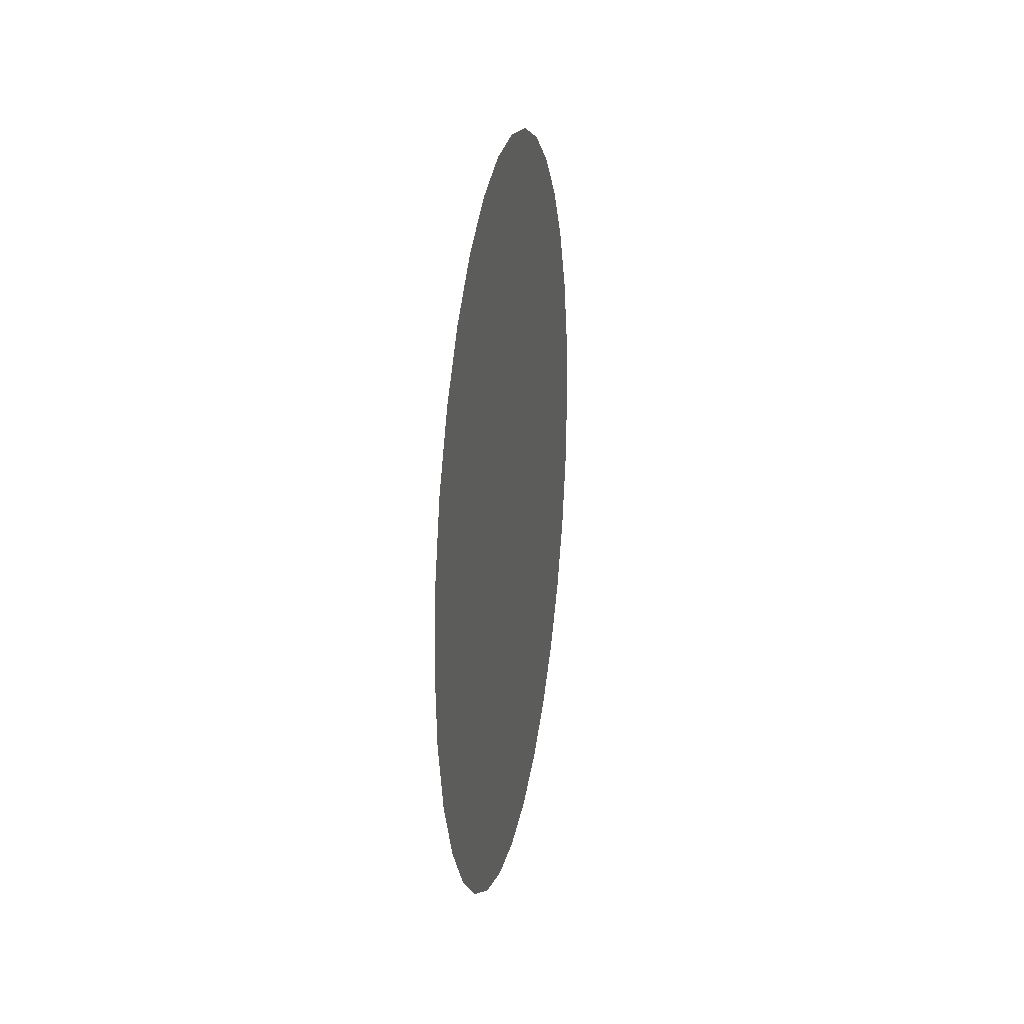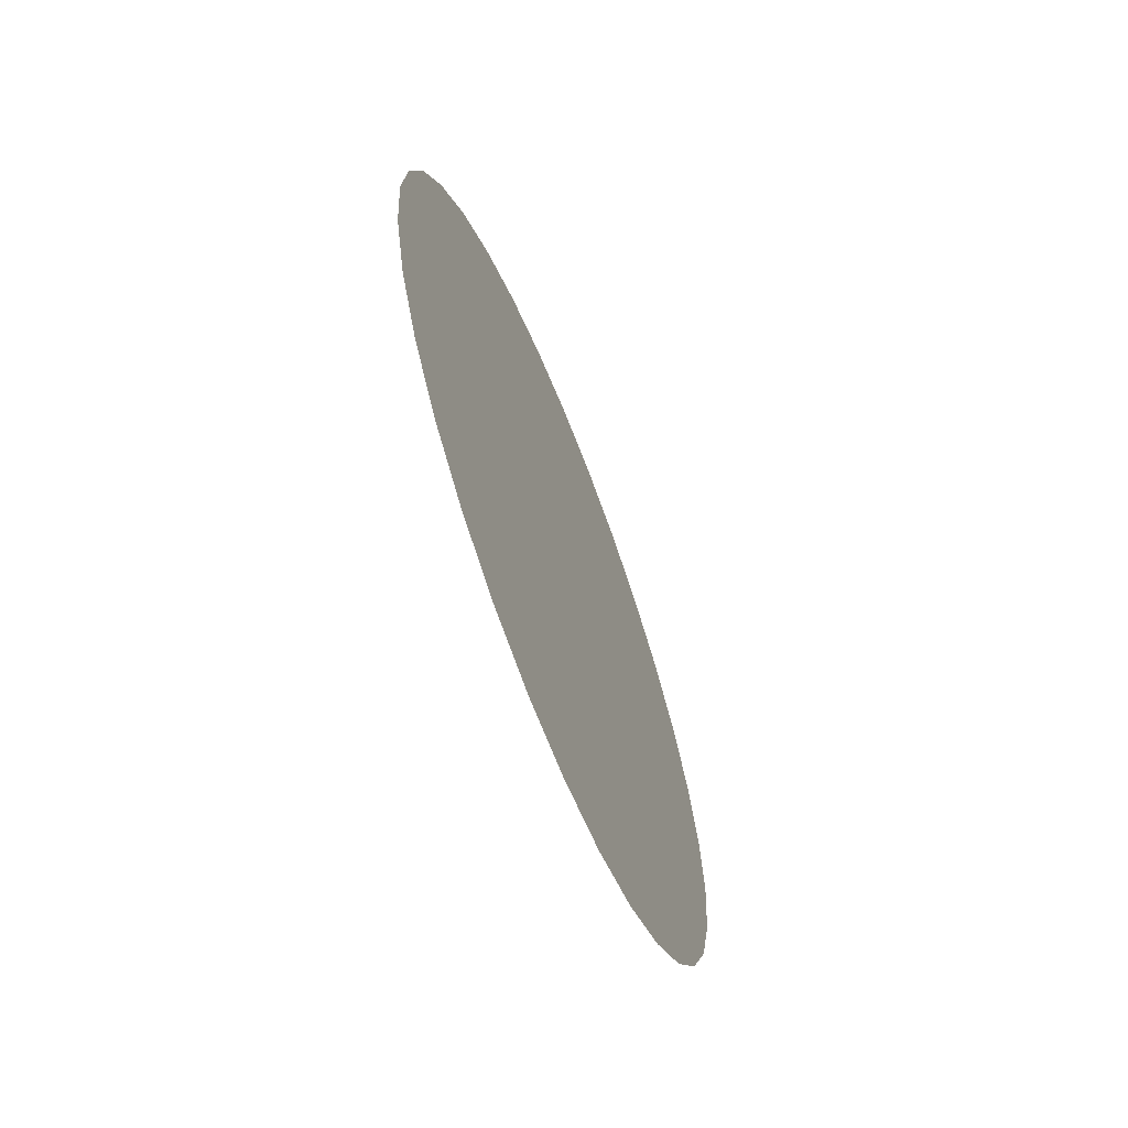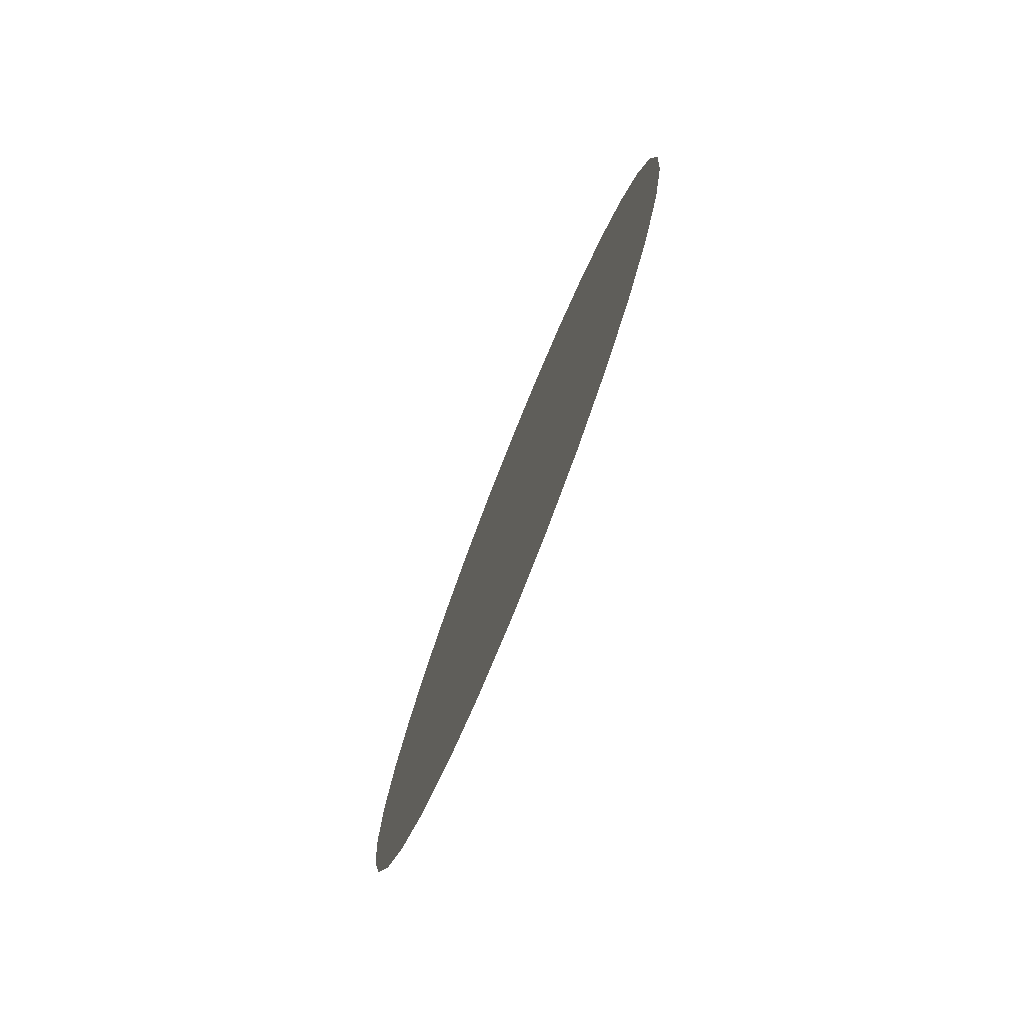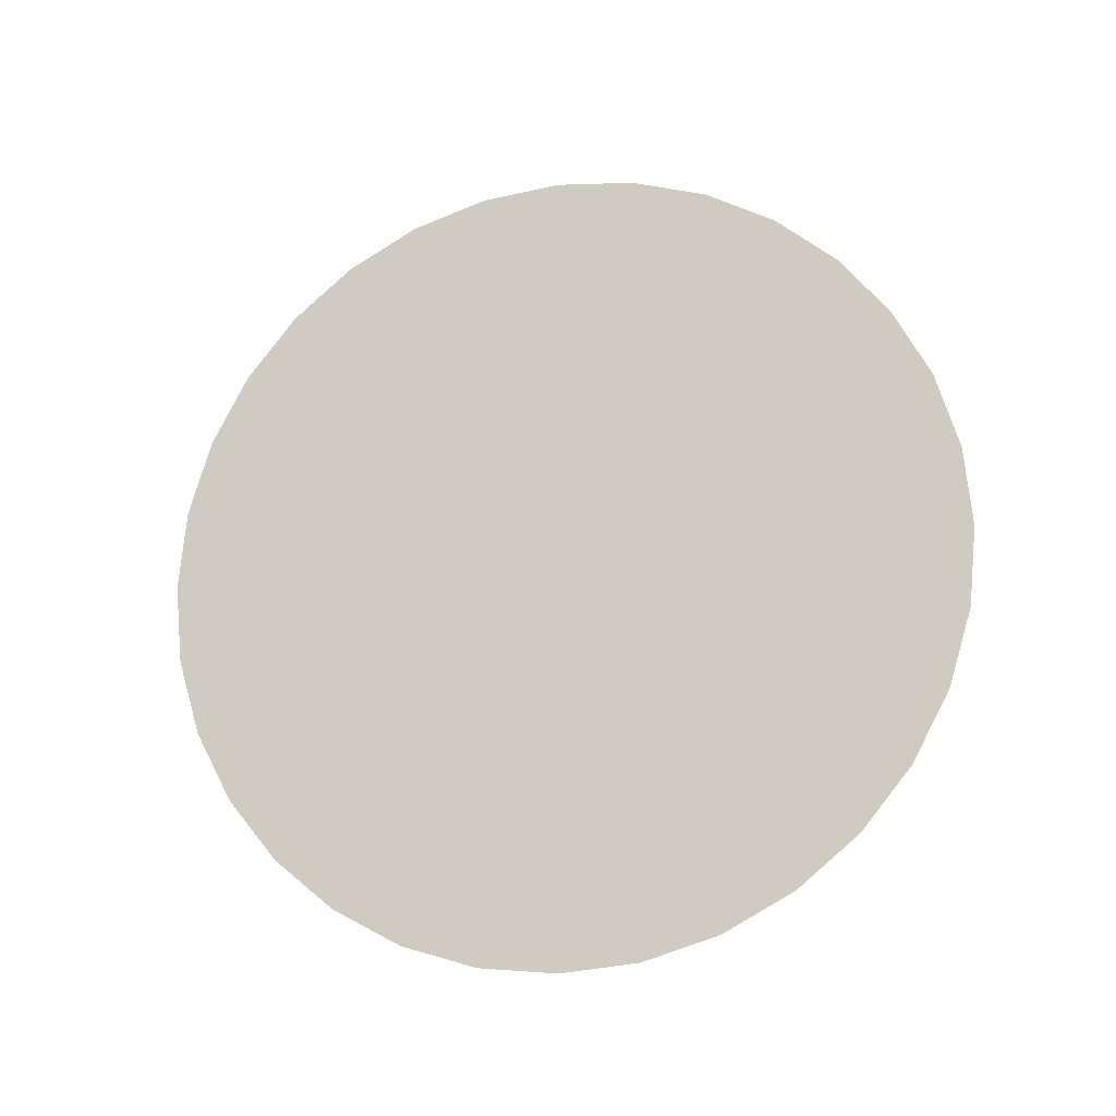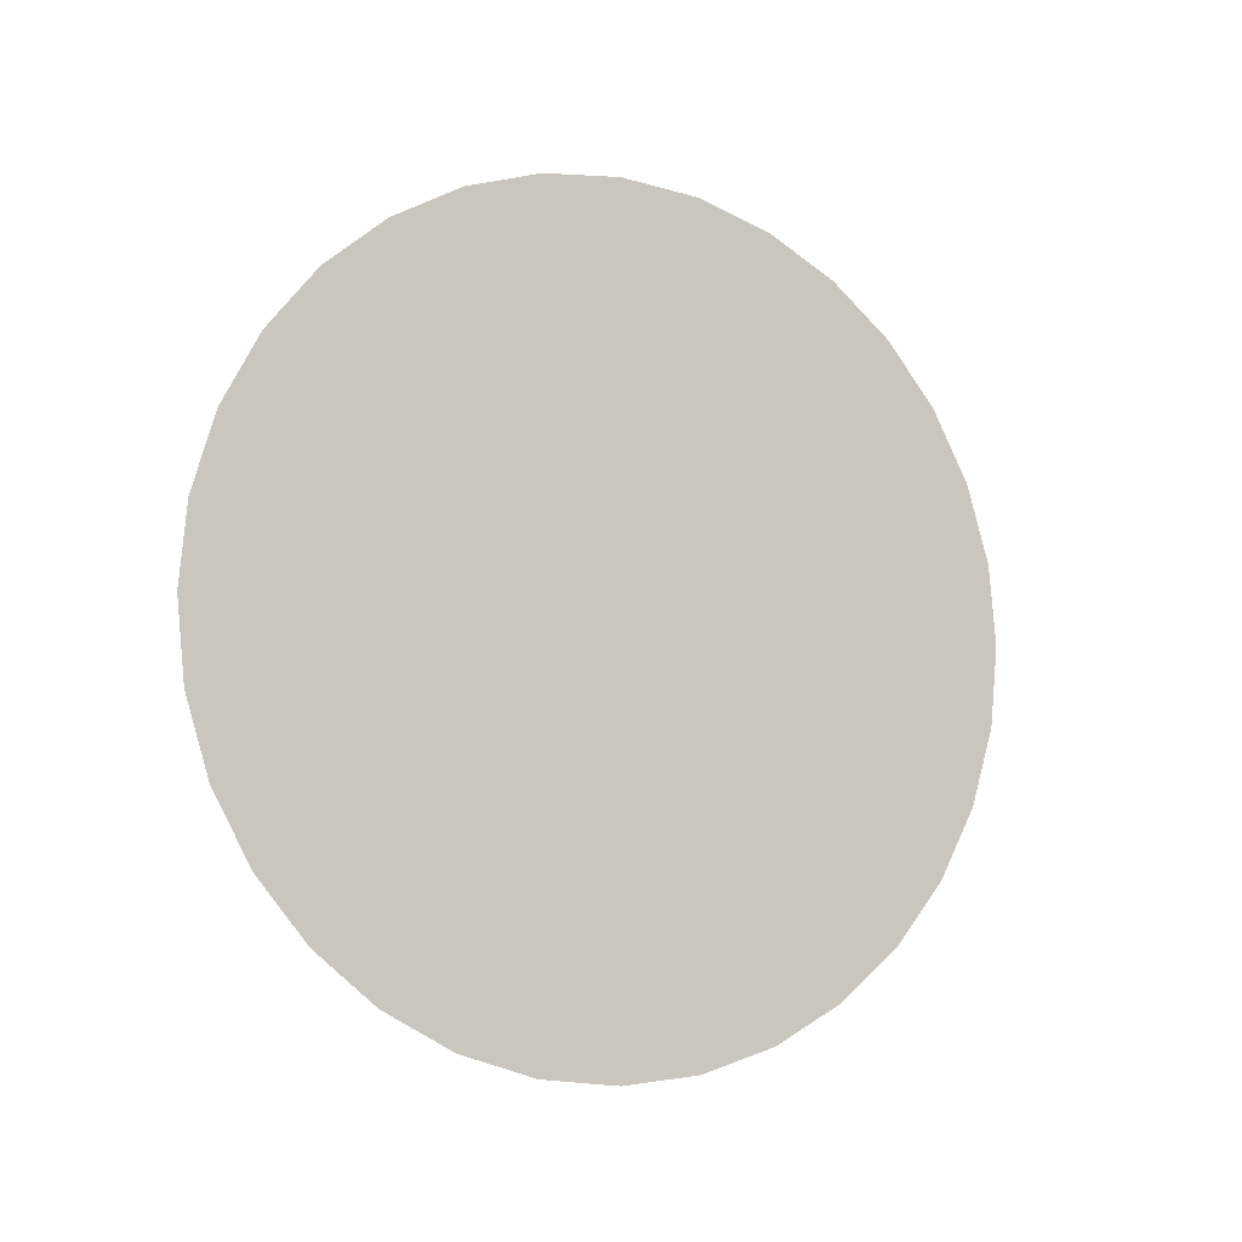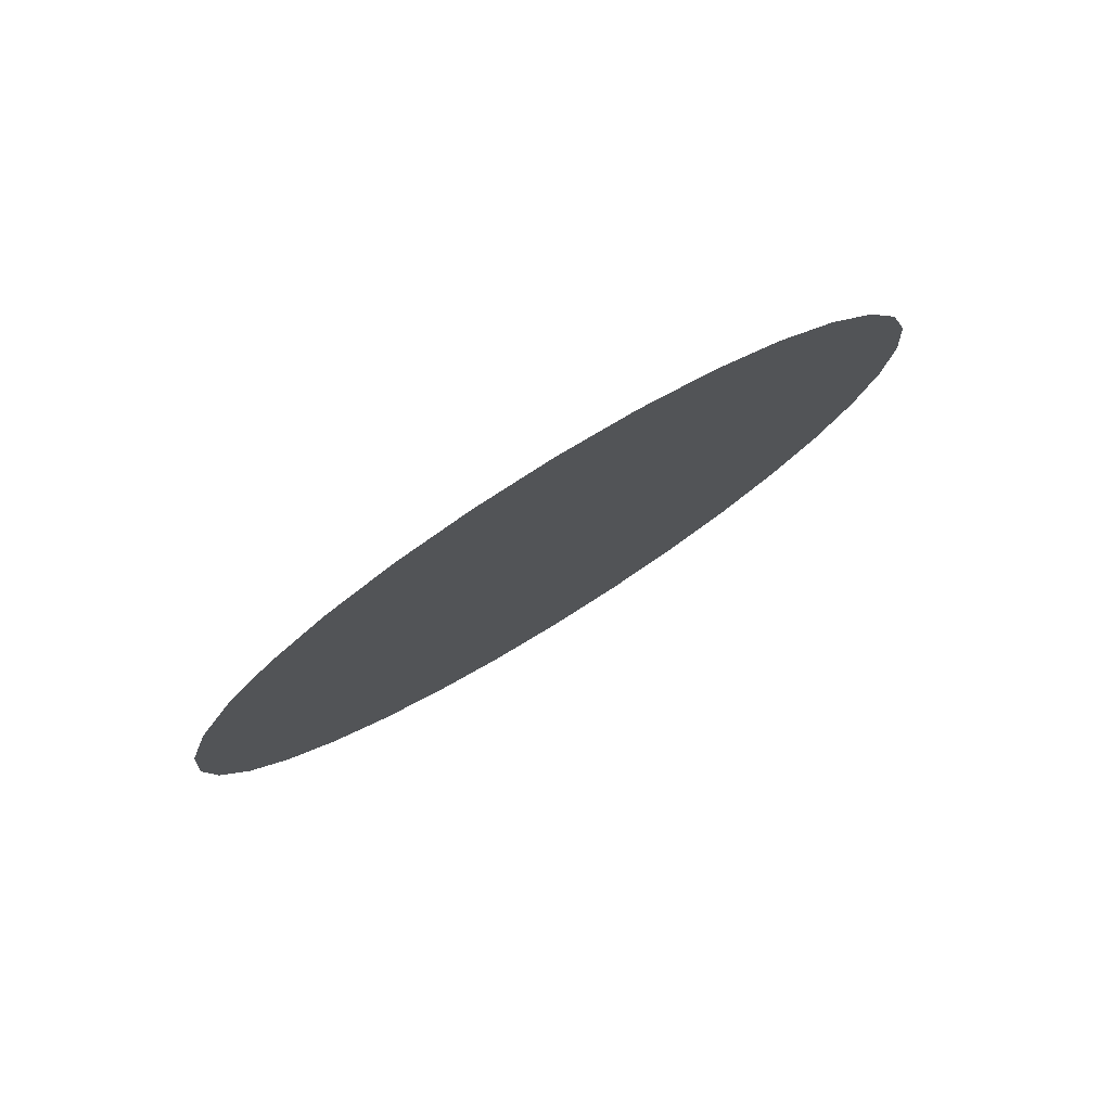
<metadata>
{"format":"obj","ext":"obj","renderer":"f3d","projection":"perspective","resolution":1024,"background":"white","views":[{"elev":20.8,"azim":-170.2,"up":"+Y"},{"elev":-64.5,"azim":21.4,"up":"+Y"},{"elev":-76.7,"azim":-21.7,"up":"+Y"},{"elev":-17.2,"azim":-75.1,"up":"+Z"},{"elev":-7.4,"azim":-117.4,"up":"+Y"},{"elev":78.6,"azim":58.2,"up":"+Z"}]}
</metadata>
<code>
o sensor_collision_Cylinder.018
v 0 0 -0.001
v 0 -0 -0.001
v -0 -0.000195 -0.000981
v 0 -0.000195 -0.000981
v -0 -0.000383 -0.000924
v 0 -0.000383 -0.000924
v -0 -0.000556 -0.000831
v 0 -0.000556 -0.000831
v -0 -0.000707 -0.000707
v 0 -0.000707 -0.000707
v -0 -0.000831 -0.000556
v 0 -0.000831 -0.000556
v -0 -0.000924 -0.000383
v 0 -0.000924 -0.000383
v -0 -0.000981 -0.000195
v 0 -0.000981 -0.000195
v -0 -0.001 -0
v 0 -0.001 -0
v -0 -0.000981 0.000195
v 0 -0.000981 0.000195
v -0 -0.000924 0.000383
v 0 -0.000924 0.000383
v -0 -0.000831 0.000556
v 0 -0.000831 0.000556
v -0 -0.000707 0.000707
v 0 -0.000707 0.000707
v -0 -0.000556 0.000831
v 0 -0.000556 0.000831
v -0 -0.000383 0.000924
v 0 -0.000383 0.000924
v -0 -0.000195 0.000981
v 0 -0.000195 0.000981
v 0 0 0.001
v 0 0 0.001
v 0 0.000195 0.000981
v 0 0.000195 0.000981
v 0 0.000383 0.000924
v 0 0.000383 0.000924
v 0 0.000556 0.000831
v 0 0.000556 0.000831
v 0 0.000707 0.000707
v 0 0.000707 0.000707
v 0 0.000831 0.000556
v 0 0.000831 0.000556
v 0 0.000924 0.000383
v 0 0.000924 0.000383
v 0 0.000981 0.000195
v 0 0.000981 0.000195
v 0 0.001 -0
v 0 0.001 -0
v 0 0.000981 -0.000195
v 0 0.000981 -0.000195
v 0 0.000924 -0.000383
v 0 0.000924 -0.000383
v 0 0.000831 -0.000556
v 0 0.000831 -0.000556
v 0 0.000707 -0.000707
v 0 0.000707 -0.000707
v 0 0.000556 -0.000831
v 0 0.000556 -0.000831
v 0 0.000383 -0.000924
v 0 0.000383 -0.000924
v 0 0.000195 -0.000981
v 0 0.000195 -0.000981
f 1 4 3
f 4 5 3
f 6 7 5
f 7 10 9
f 9 12 11
f 11 14 13
f 14 15 13
f 16 17 15
f 18 19 17
f 20 21 19
f 22 23 21
f 23 26 25
f 25 28 27
f 28 29 27
f 29 32 31
f 31 34 33
f 34 35 33
f 36 37 35
f 38 39 37
f 39 42 41
f 42 43 41
f 44 45 43
f 45 48 47
f 47 50 49
f 50 51 49
f 51 54 53
f 54 55 53
f 56 57 55
f 58 59 57
f 59 62 61
f 38 22 6
f 62 63 61
f 64 1 63
f 31 47 63
f 1 2 4
f 4 6 5
f 6 8 7
f 7 8 10
f 9 10 12
f 11 12 14
f 14 16 15
f 16 18 17
f 18 20 19
f 20 22 21
f 22 24 23
f 23 24 26
f 25 26 28
f 28 30 29
f 29 30 32
f 31 32 34
f 34 36 35
f 36 38 37
f 38 40 39
f 39 40 42
f 42 44 43
f 44 46 45
f 45 46 48
f 47 48 50
f 50 52 51
f 51 52 54
f 54 56 55
f 56 58 57
f 58 60 59
f 59 60 62
f 6 4 2
f 2 64 6
f 64 62 6
f 62 60 58
f 58 56 54
f 54 52 50
f 50 48 54
f 48 46 54
f 46 44 38
f 44 42 38
f 42 40 38
f 38 36 34
f 34 32 30
f 30 28 22
f 28 26 22
f 26 24 22
f 22 20 18
f 18 16 14
f 14 12 10
f 10 8 6
f 62 58 6
f 58 54 6
f 38 34 22
f 34 30 22
f 22 18 14
f 14 10 6
f 54 46 38
f 22 14 6
f 6 54 38
f 62 64 63
f 64 2 1
f 63 1 3
f 3 5 63
f 5 7 63
f 7 9 11
f 11 13 7
f 13 15 7
f 15 17 19
f 19 21 15
f 21 23 15
f 23 25 27
f 27 29 31
f 31 33 35
f 35 37 31
f 37 39 31
f 39 41 43
f 43 45 47
f 47 49 51
f 51 53 55
f 55 57 63
f 57 59 63
f 59 61 63
f 23 27 31
f 39 43 47
f 47 51 63
f 51 55 63
f 63 7 15
f 15 23 63
f 23 31 63
f 31 39 47

</code>
